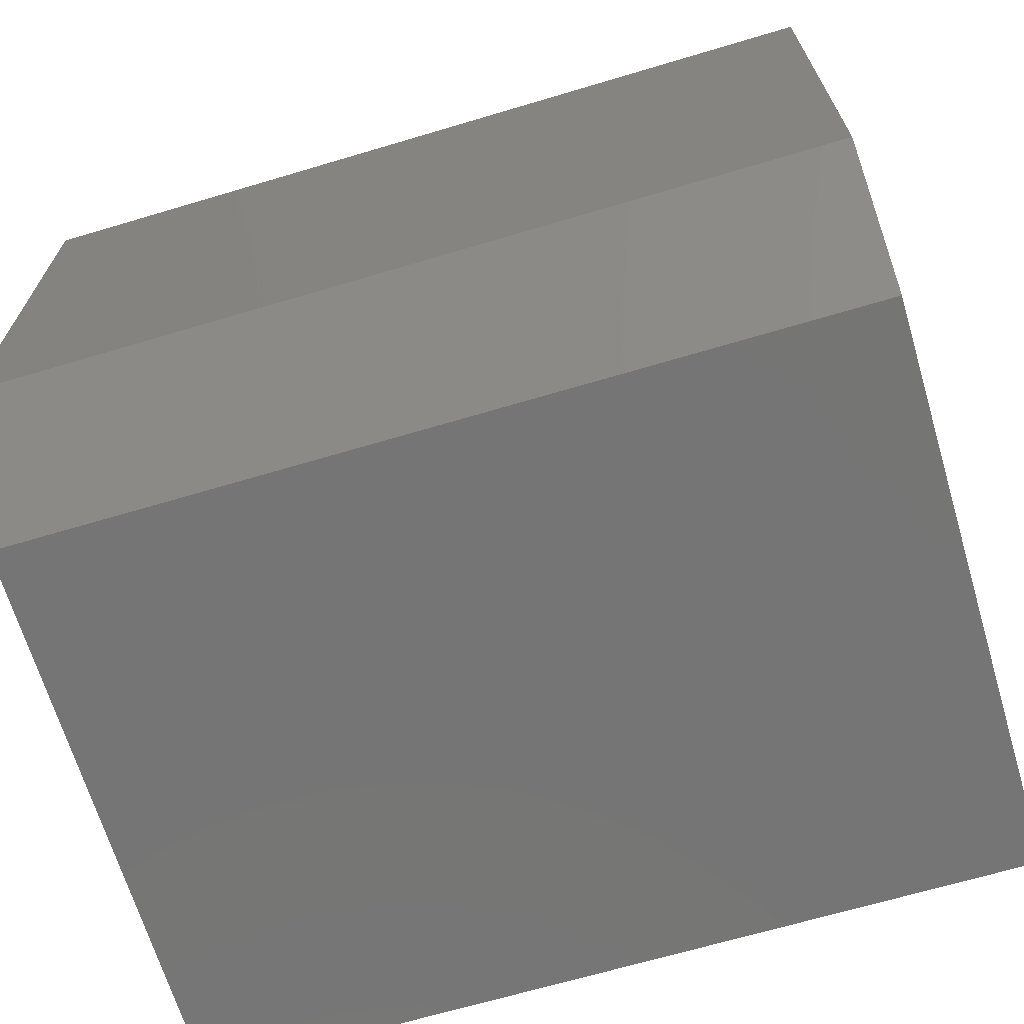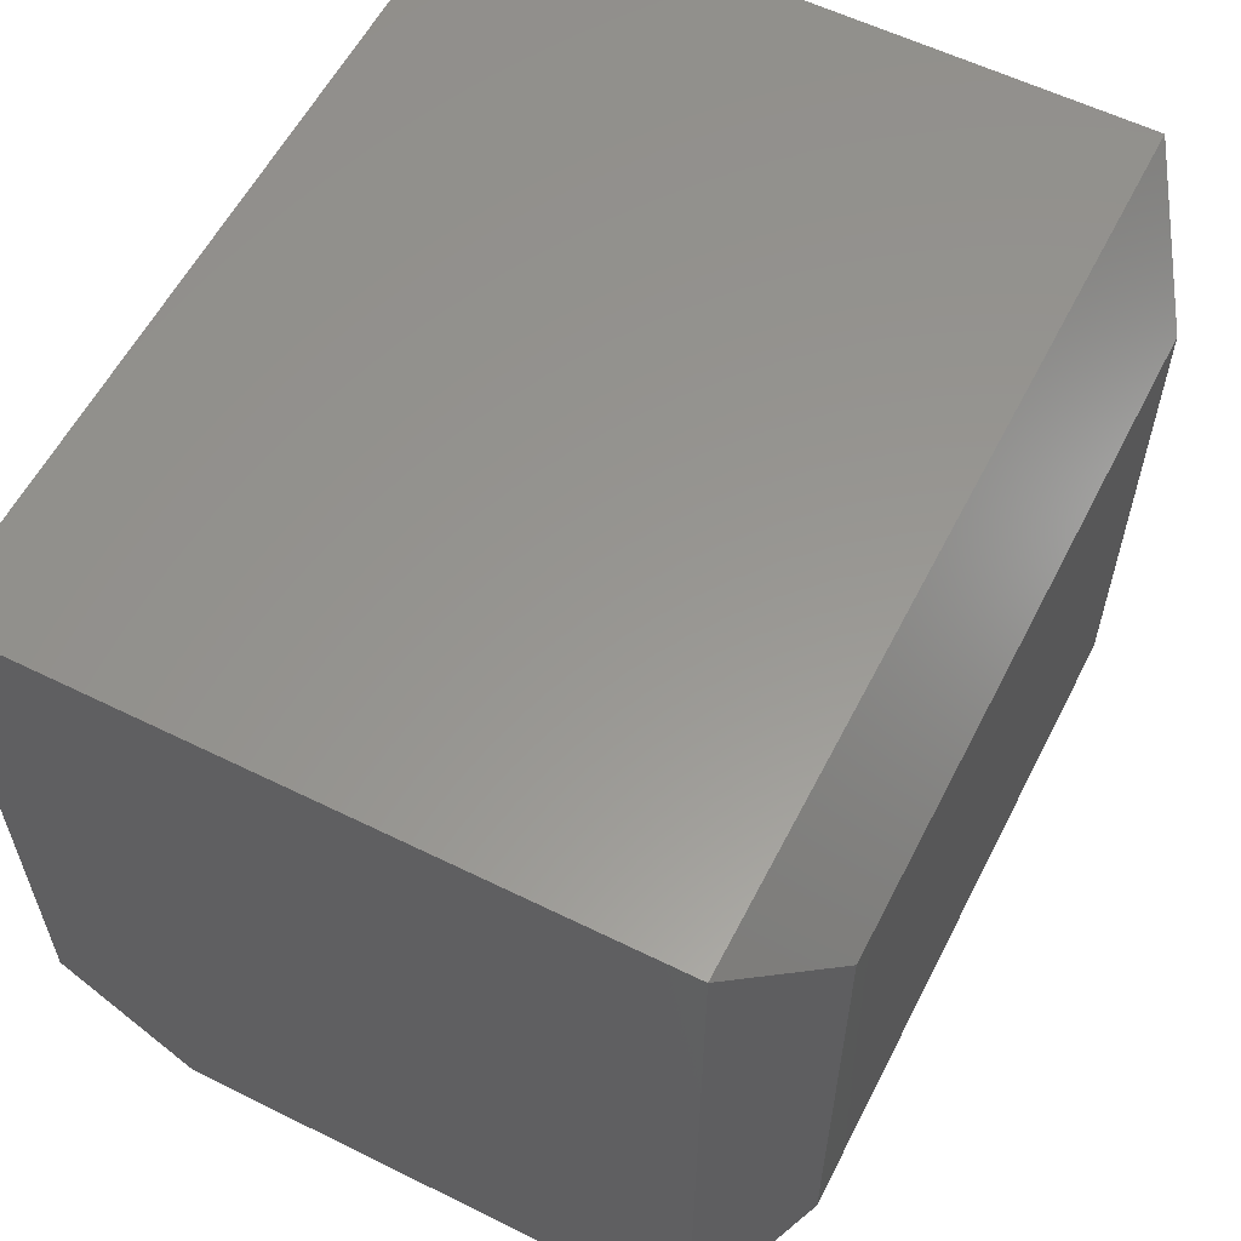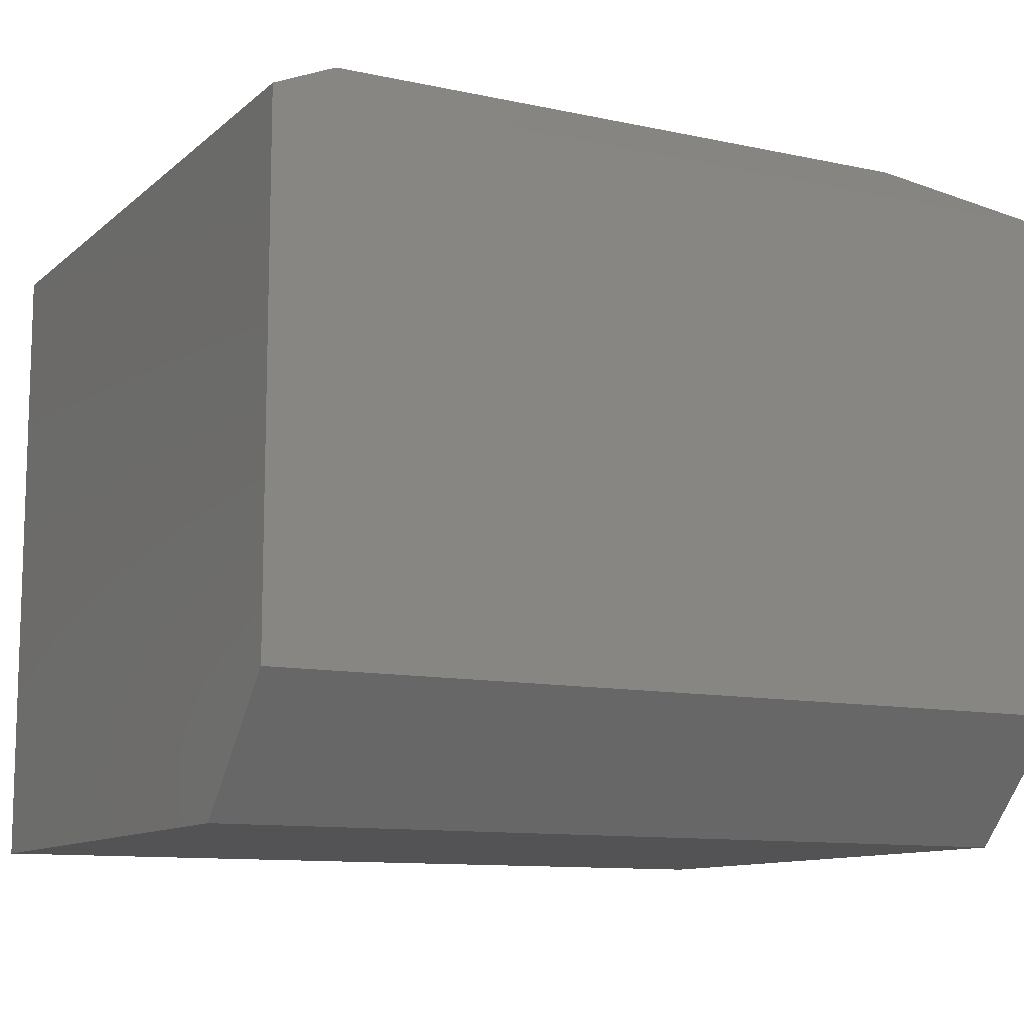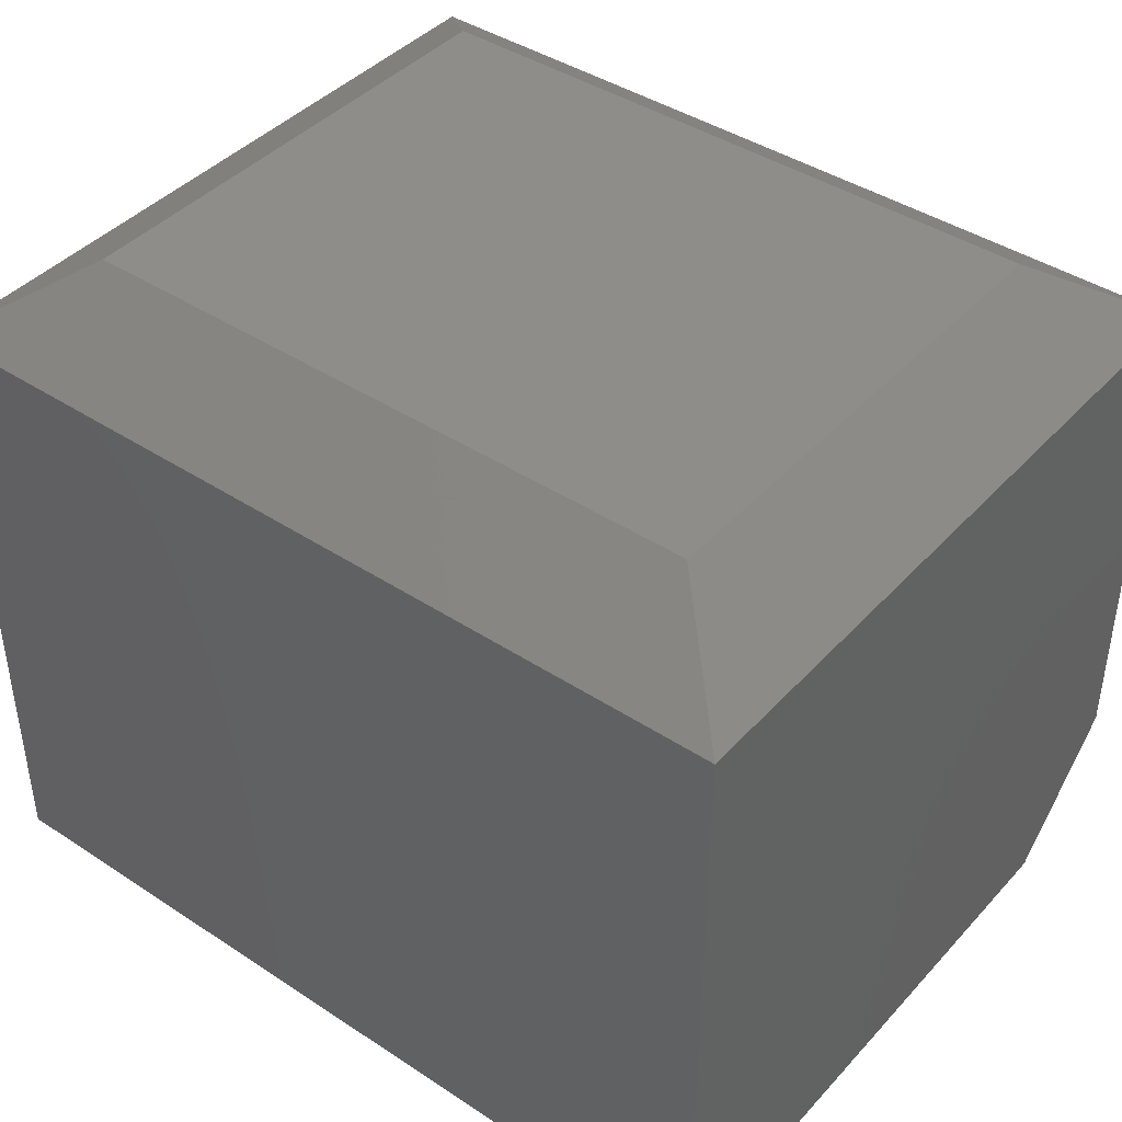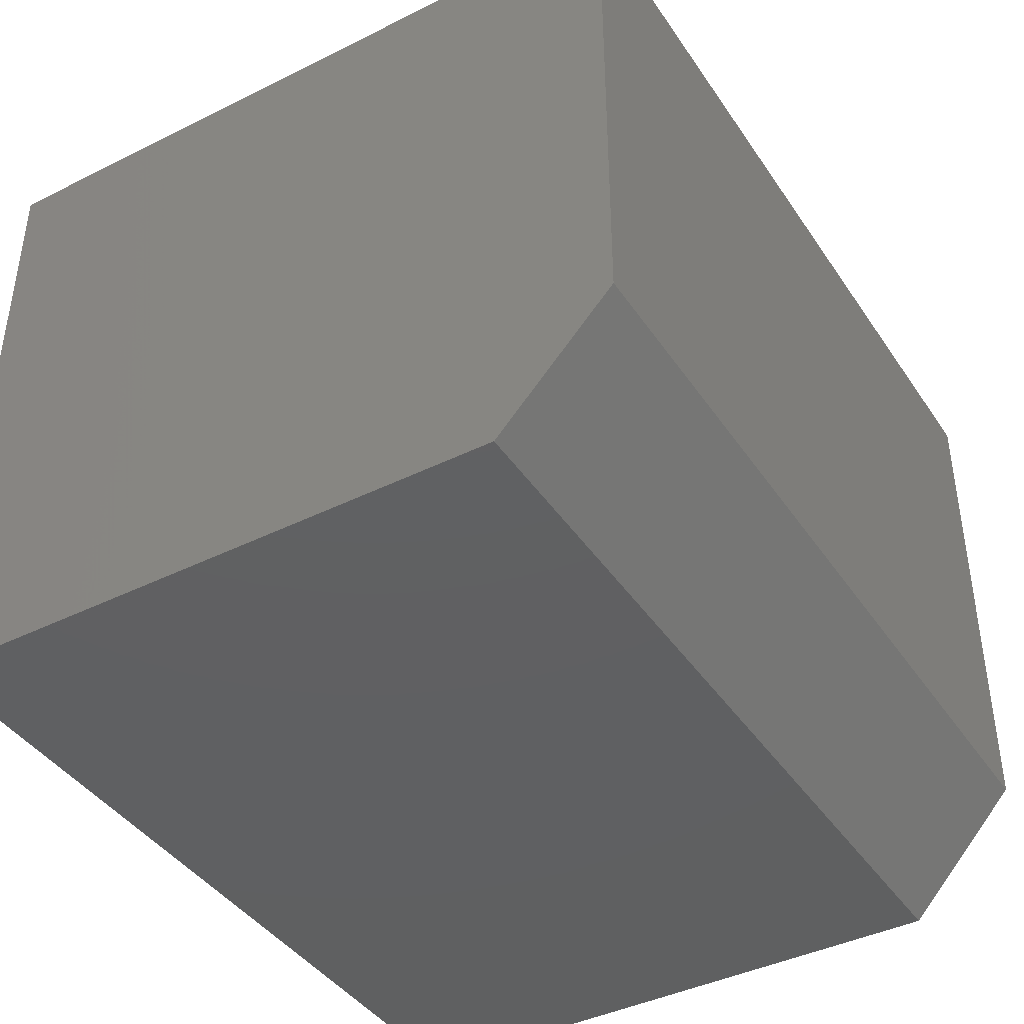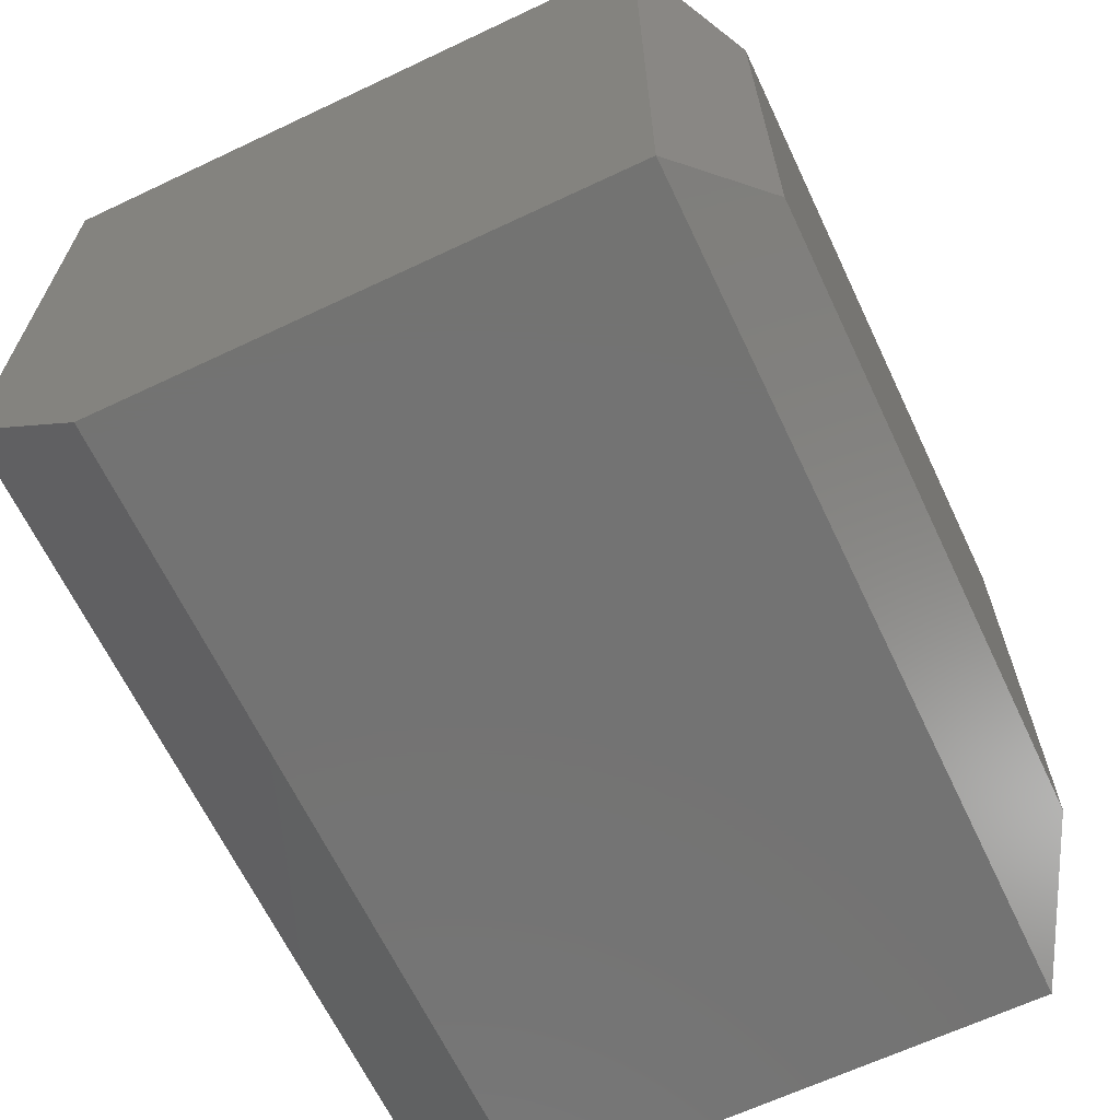
<metadata>
{"format":"stl","ext":"stl","renderer":"f3d","projection":"perspective","resolution":1024,"background":"white","views":[{"elev":-67.6,"azim":16.6,"up":"+Z"},{"elev":58.4,"azim":-63.0,"up":"+Y"},{"elev":-11.0,"azim":-28.0,"up":"+Z"},{"elev":42.0,"azim":-141.7,"up":"+Z"},{"elev":-41.5,"azim":-59.0,"up":"+Z"},{"elev":-65.2,"azim":-64.6,"up":"+Y"}]}
</metadata>
<code>
# stl→obj: 14 verts, 24 faces
v 0 0 0.5625
v 0 0.6237 0.5625
v 0 0 0.1094
v 0 0.6237 0
v 0 0.1016 0
v 0.75 0.6237 0.5625
v 0.75 -2.776e-17 0.5625
v 0.75 0.6237 0
v 0.75 0 0.1094
v 0.75 0.1016 0
v 0.09375 0.09375 0.625
v 0.6562 0.09375 0.625
v 0.09375 0.5299 0.625
v 0.6562 0.5299 0.625
f 1 2 3
f 3 2 4
f 3 4 5
f 6 7 8
f 8 7 9
f 8 9 10
f 1 3 7
f 7 3 9
f 5 4 10
f 10 4 8
f 3 5 9
f 9 5 10
f 11 12 13
f 13 12 14
f 6 8 2
f 2 8 4
f 6 2 14
f 14 2 13
f 7 6 12
f 12 6 14
f 1 7 11
f 11 7 12
f 2 1 13
f 13 1 11

</code>
